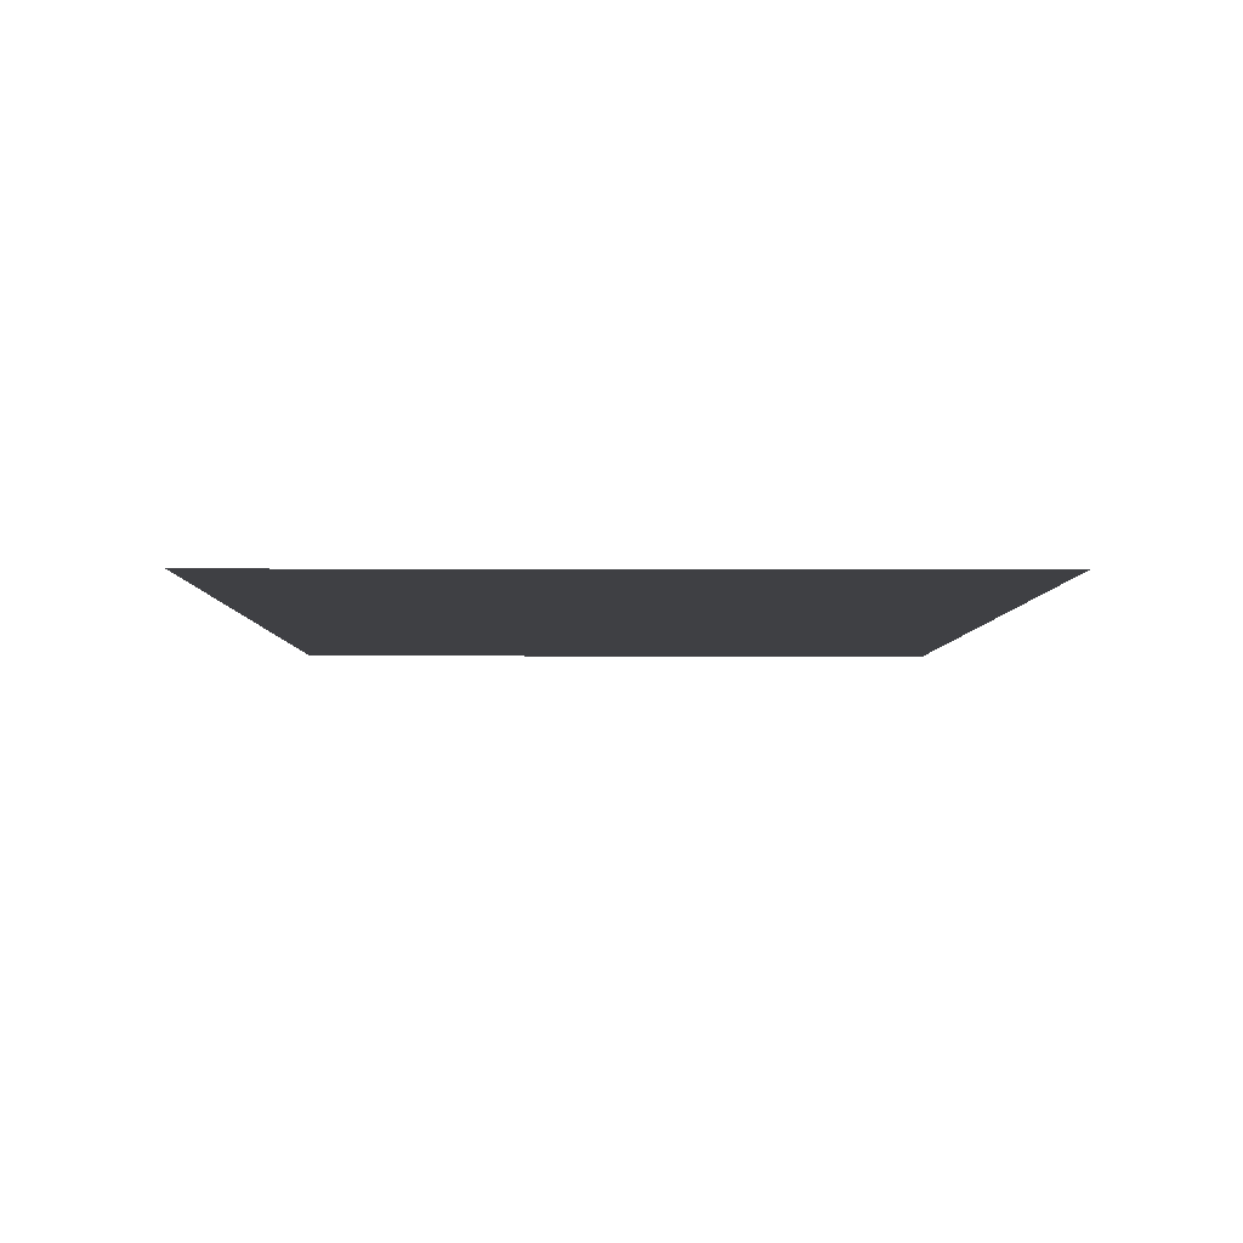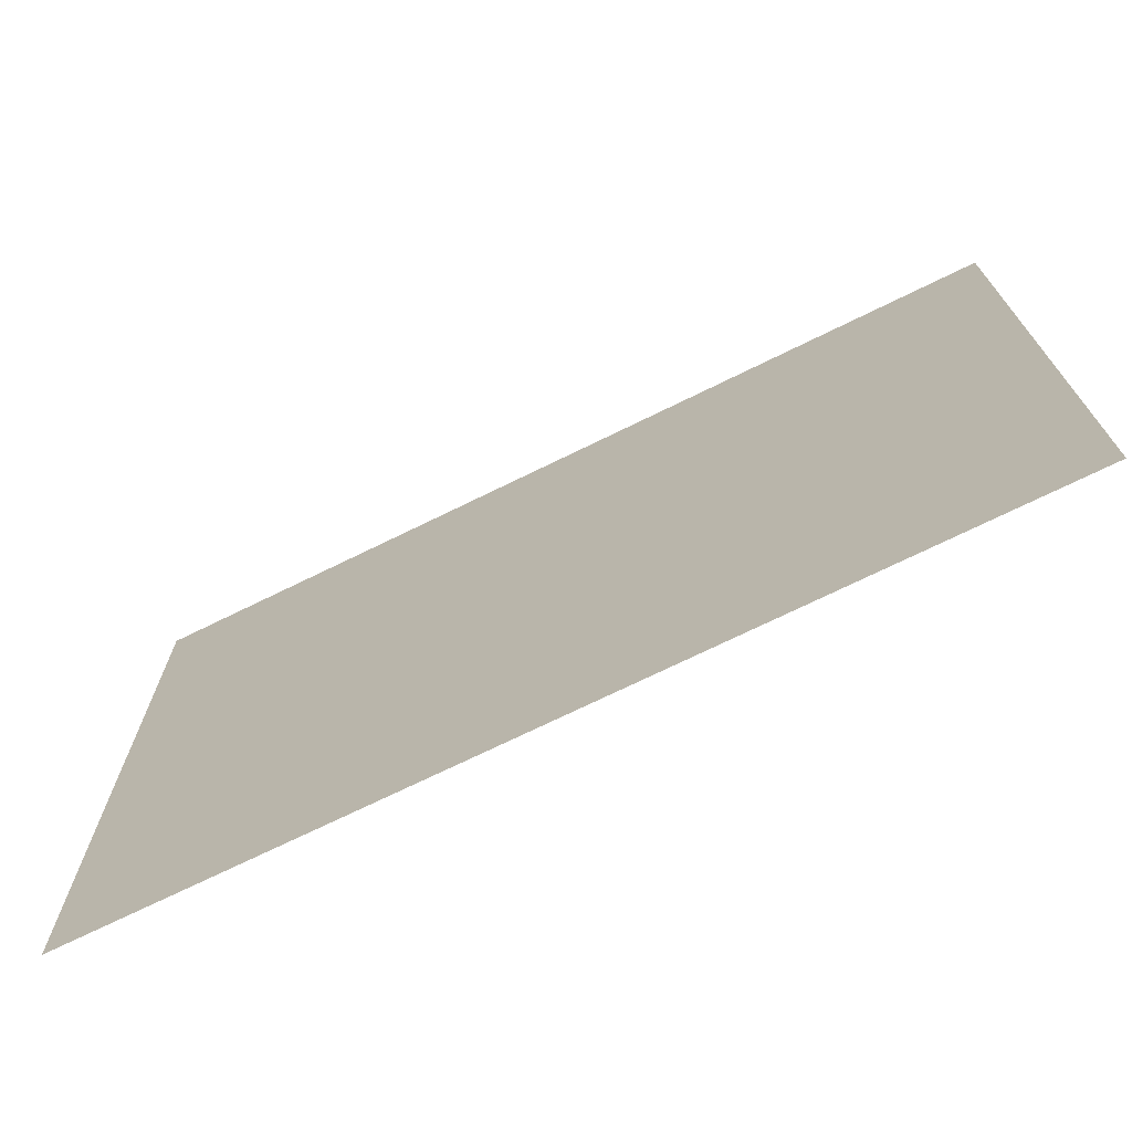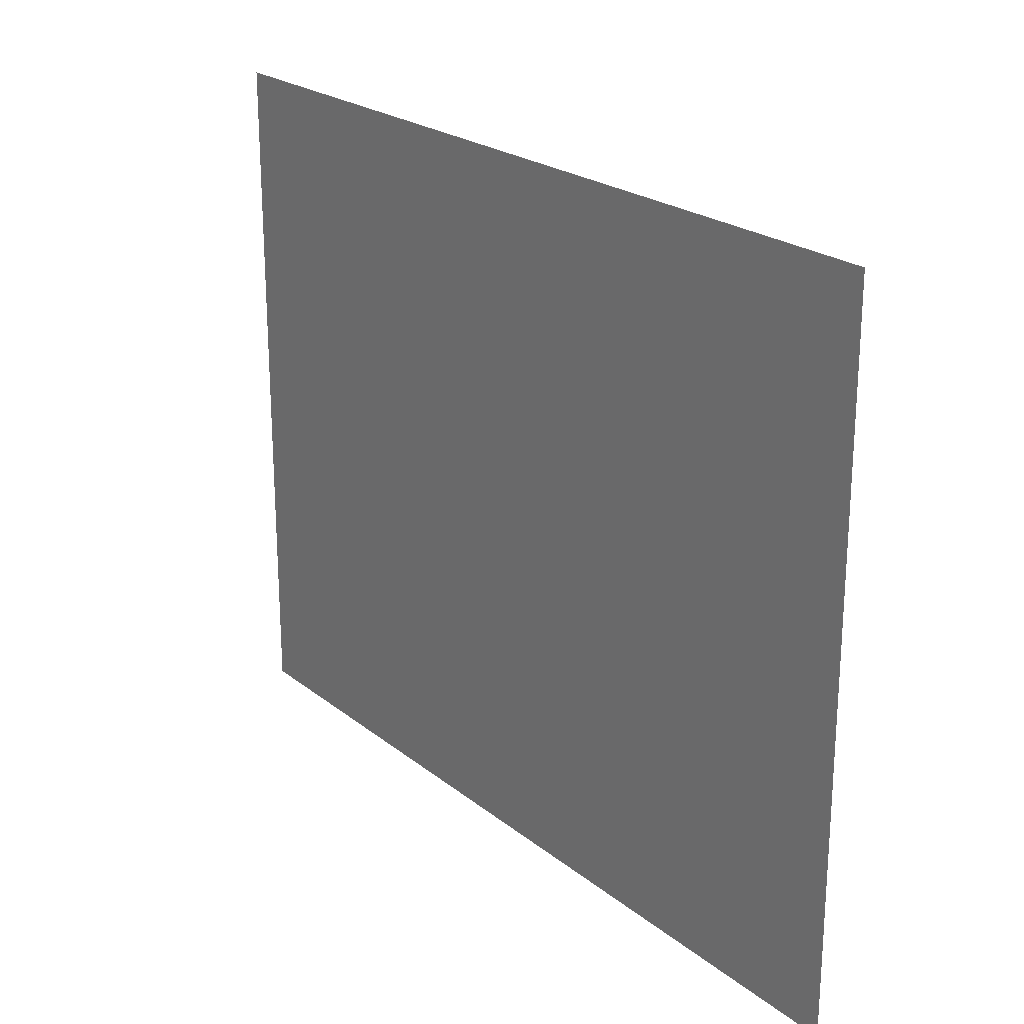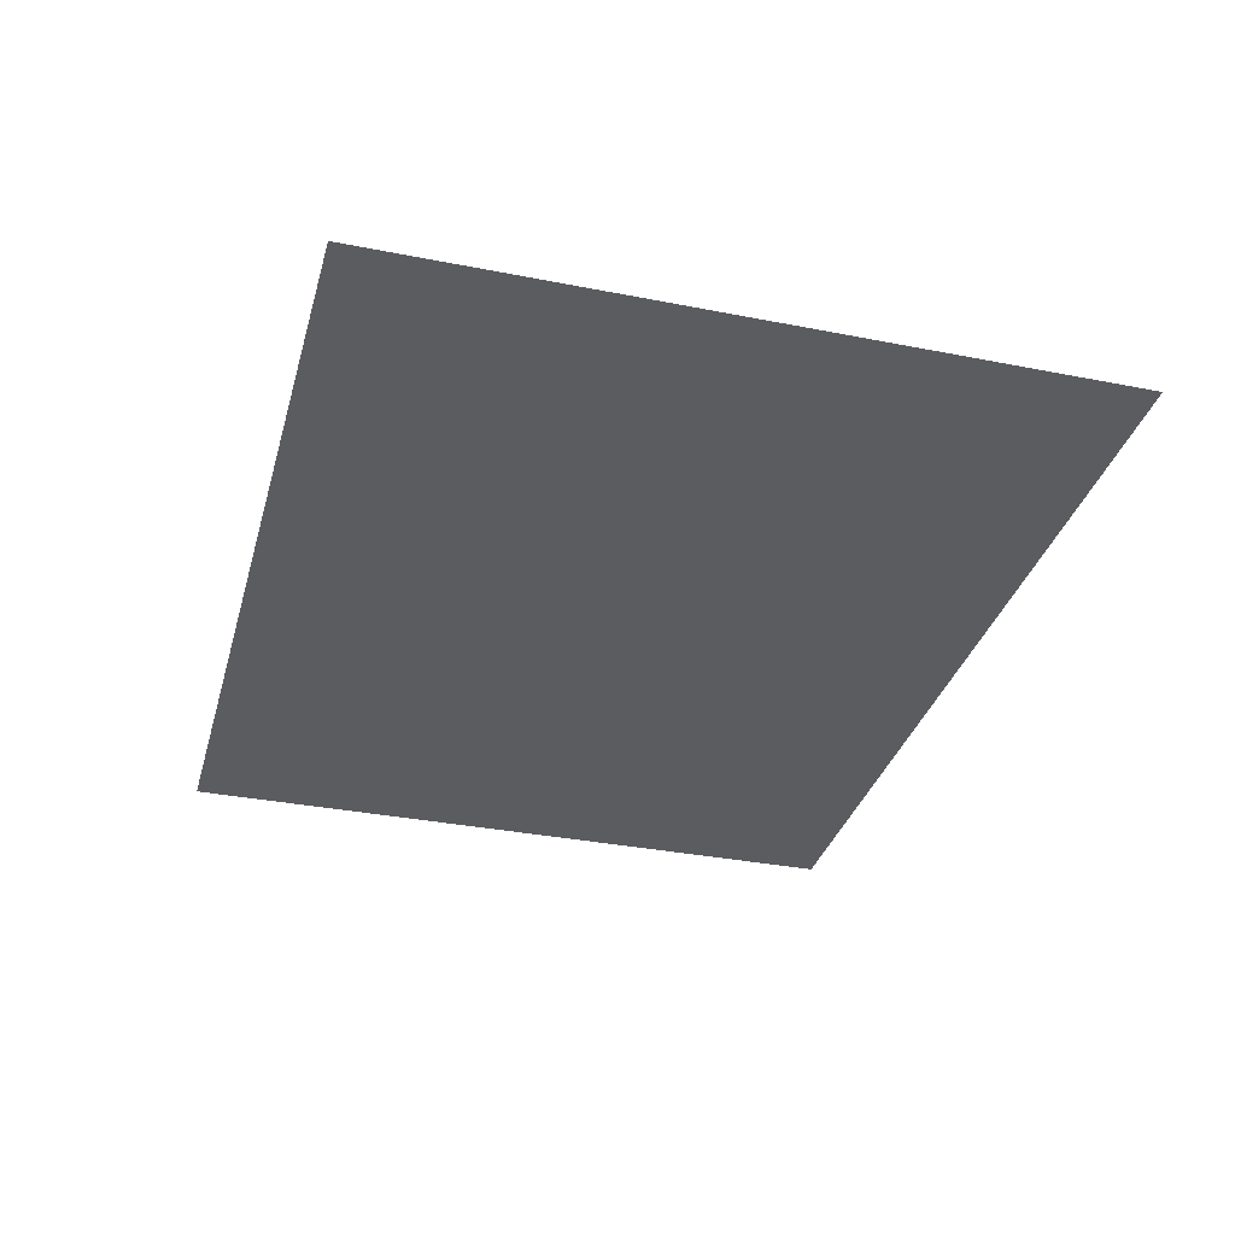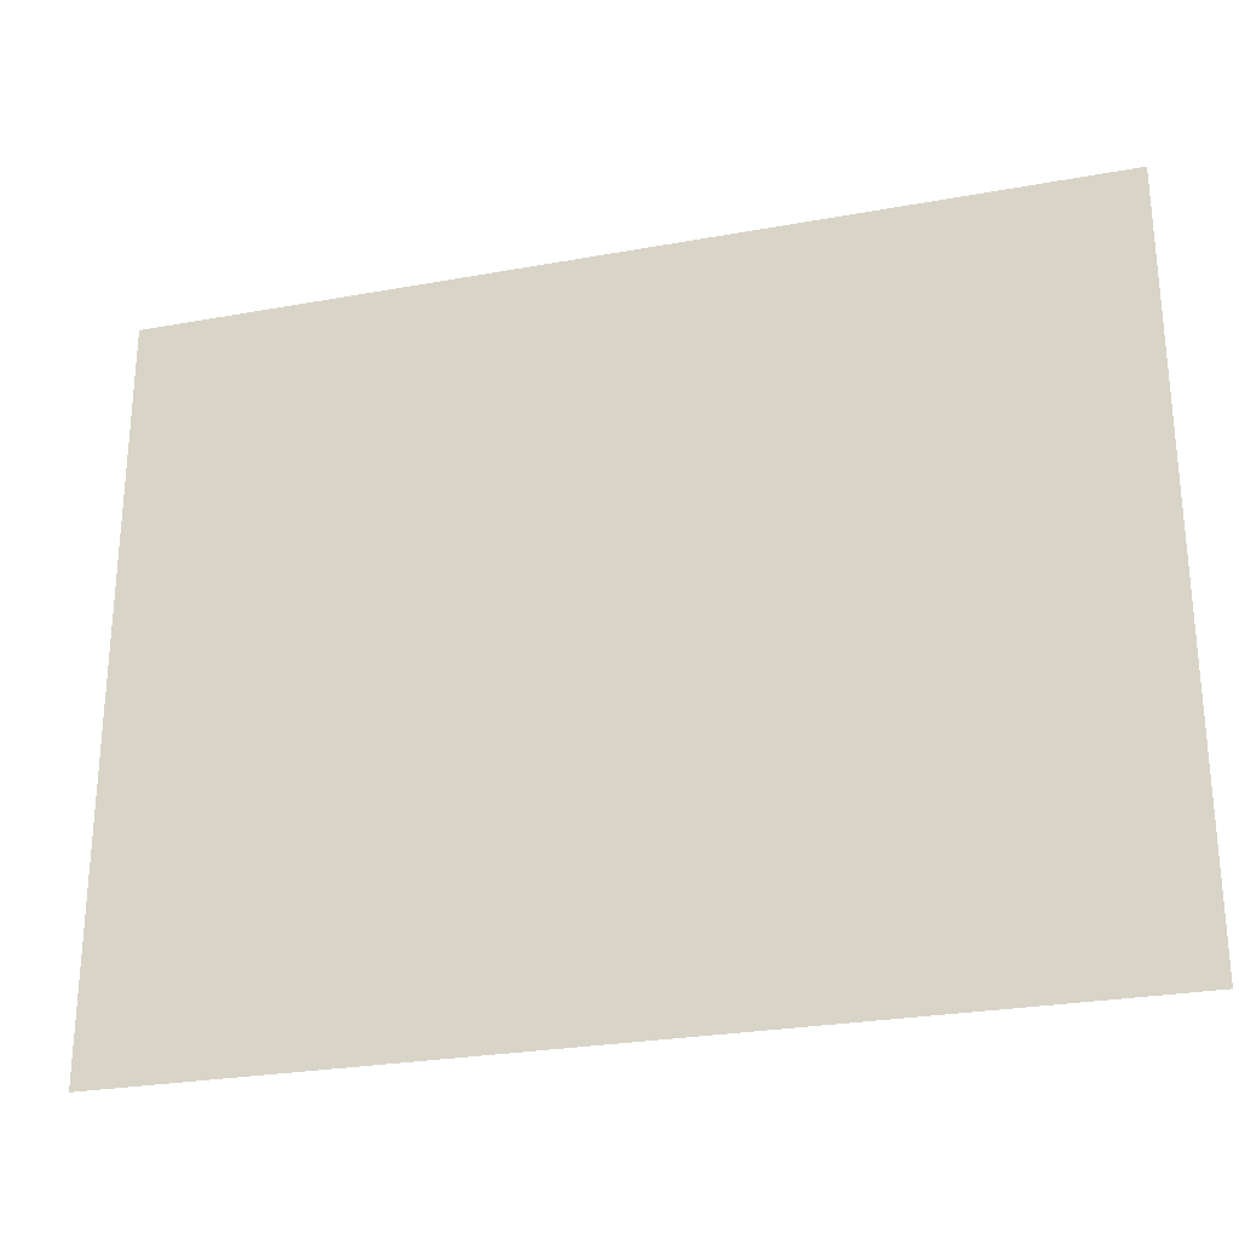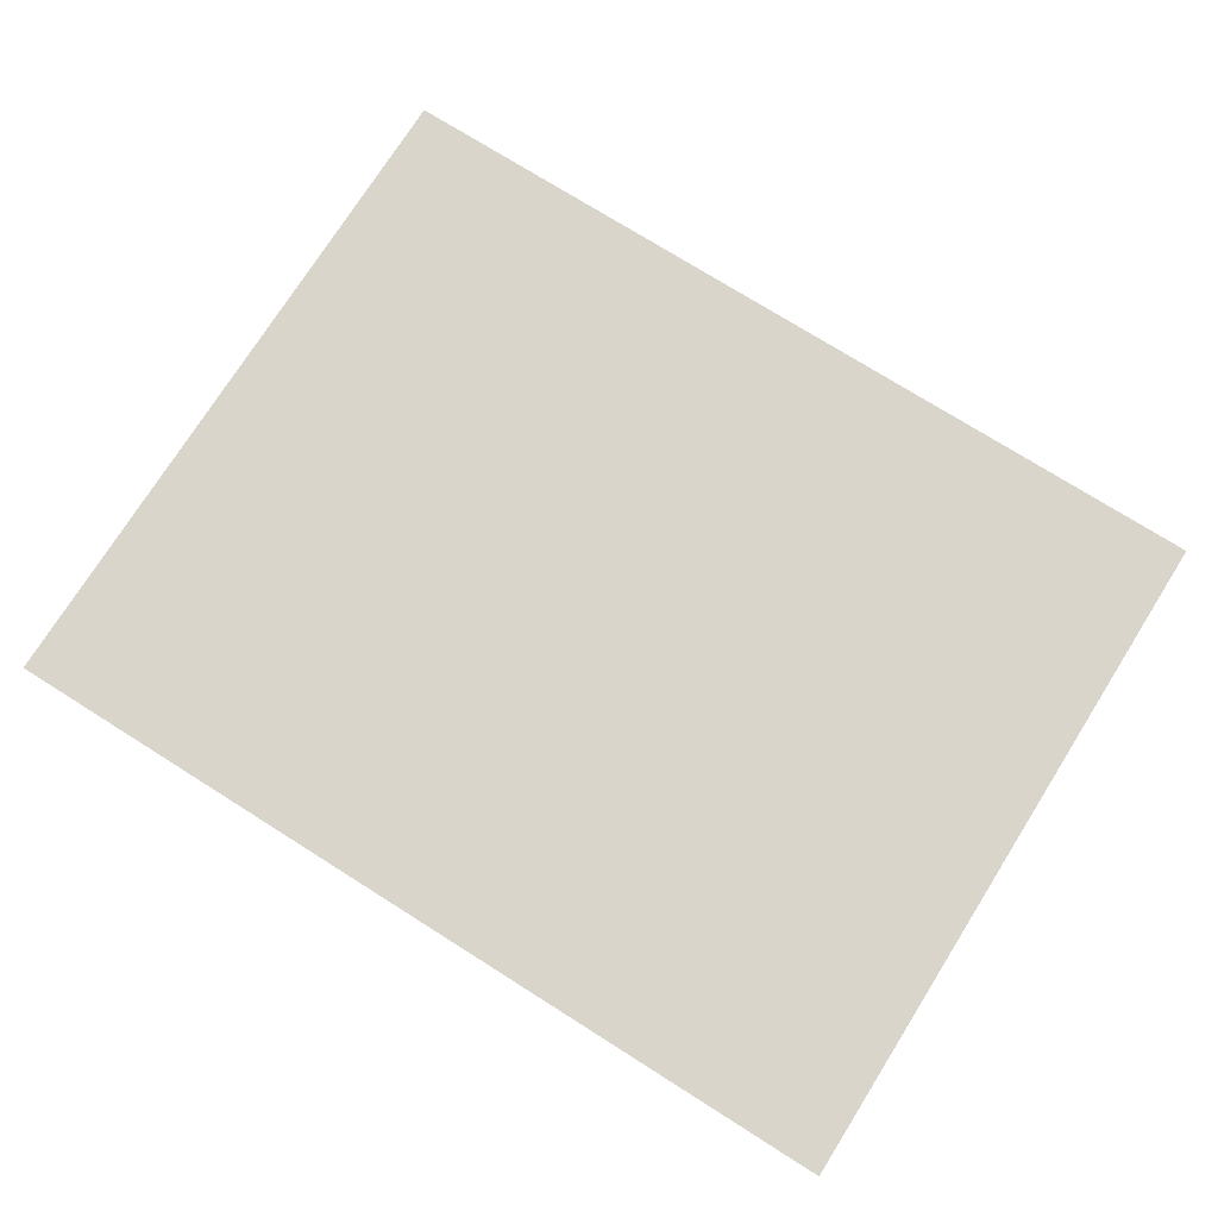
<metadata>
{"format":"obj","ext":"obj","renderer":"f3d","projection":"perspective","resolution":1024,"background":"white","views":[{"elev":-5.1,"azim":89.3,"up":"+Z"},{"elev":-71.7,"azim":26.2,"up":"+Y"},{"elev":22.7,"azim":-126.9,"up":"+Y"},{"elev":-33.6,"azim":74.9,"up":"+Z"},{"elev":-26.6,"azim":-164.0,"up":"+Y"},{"elev":74.7,"azim":-147.8,"up":"+Z"}]}
</metadata>
<code>
g polySurface67
v -183.8 0.6017 -12.05
v -183.8 4.079 -12.05
v -188.2 4.079 -12.05
v -188.2 0.6017 -12.05
f 1 2 3
f 1 3 4

</code>
